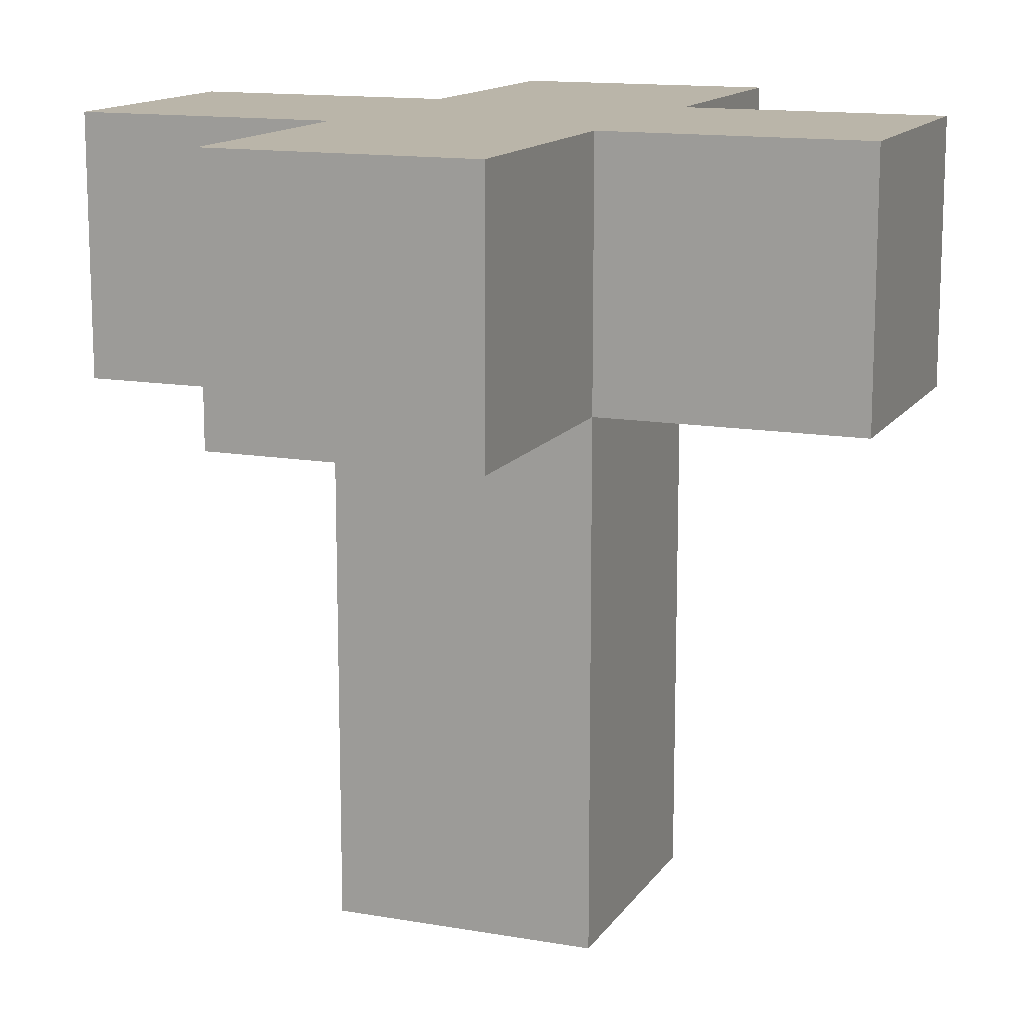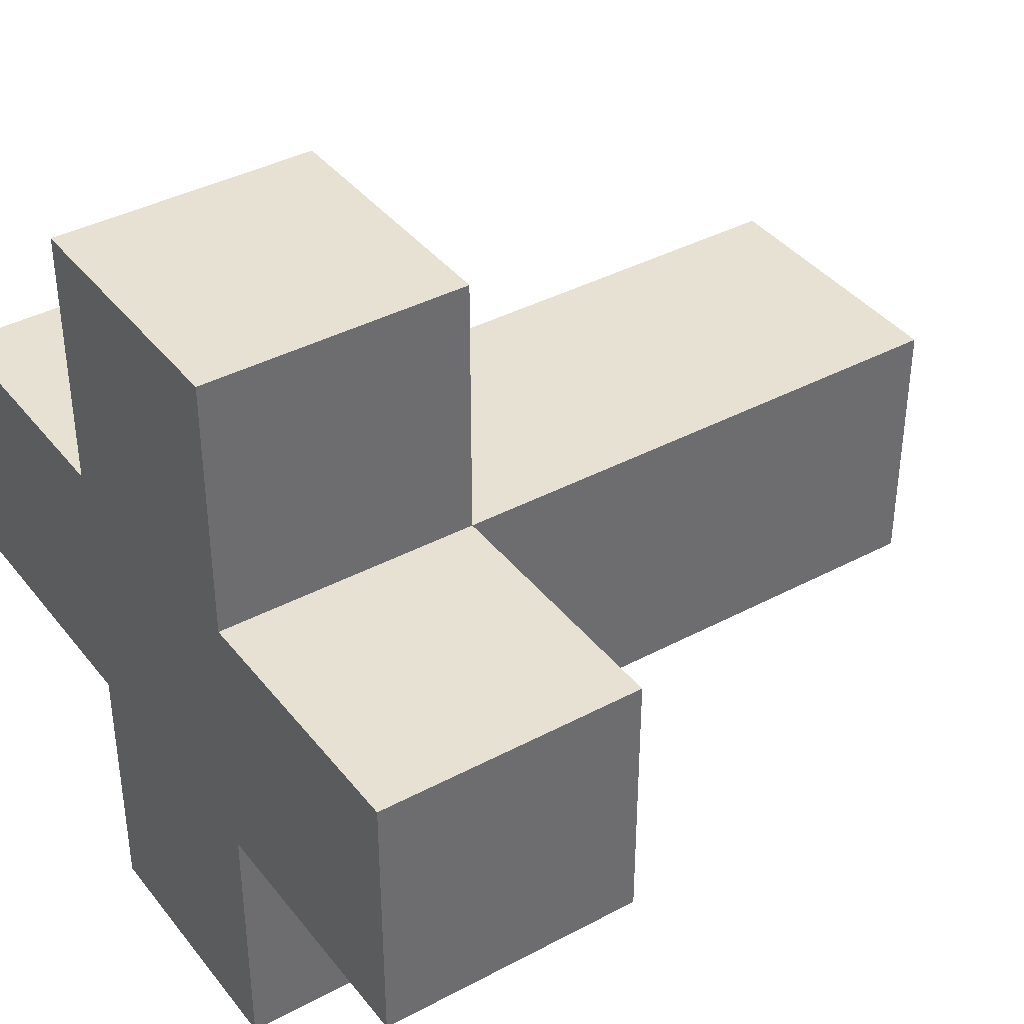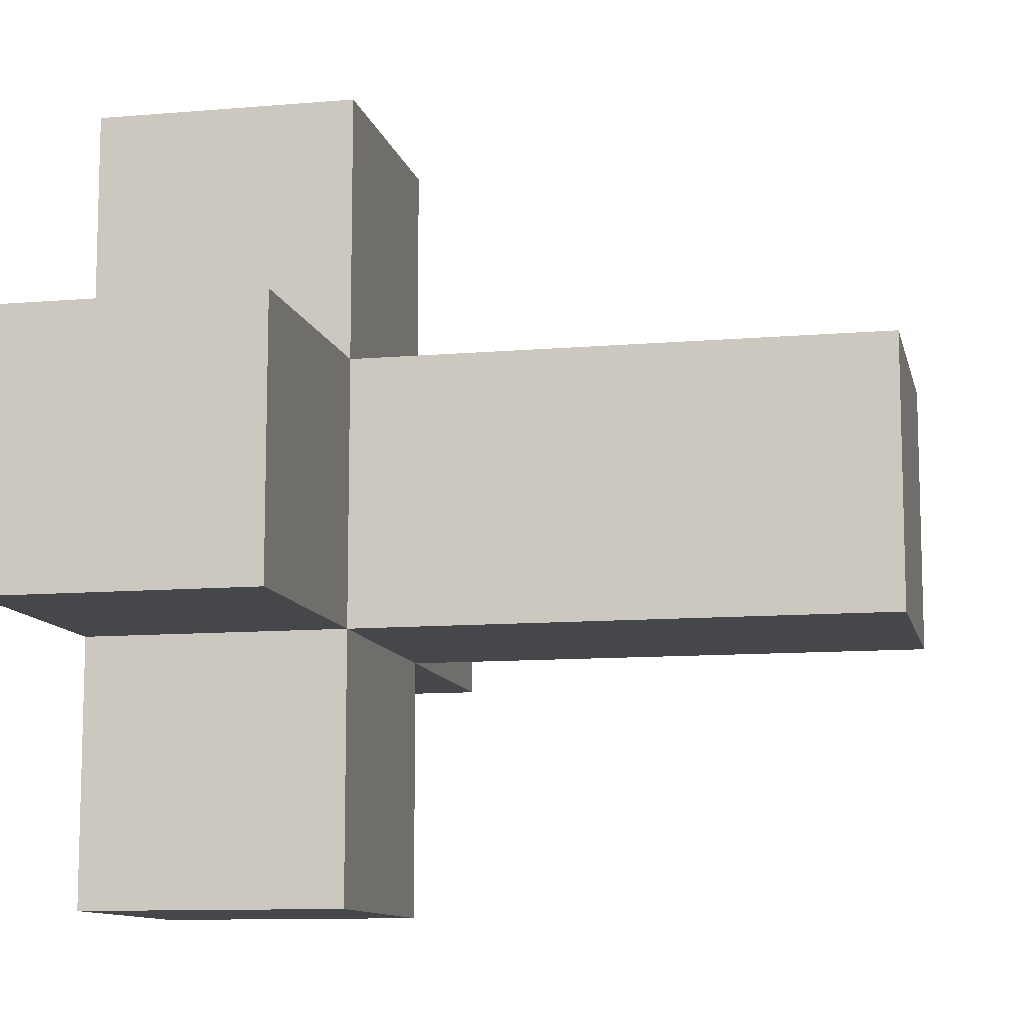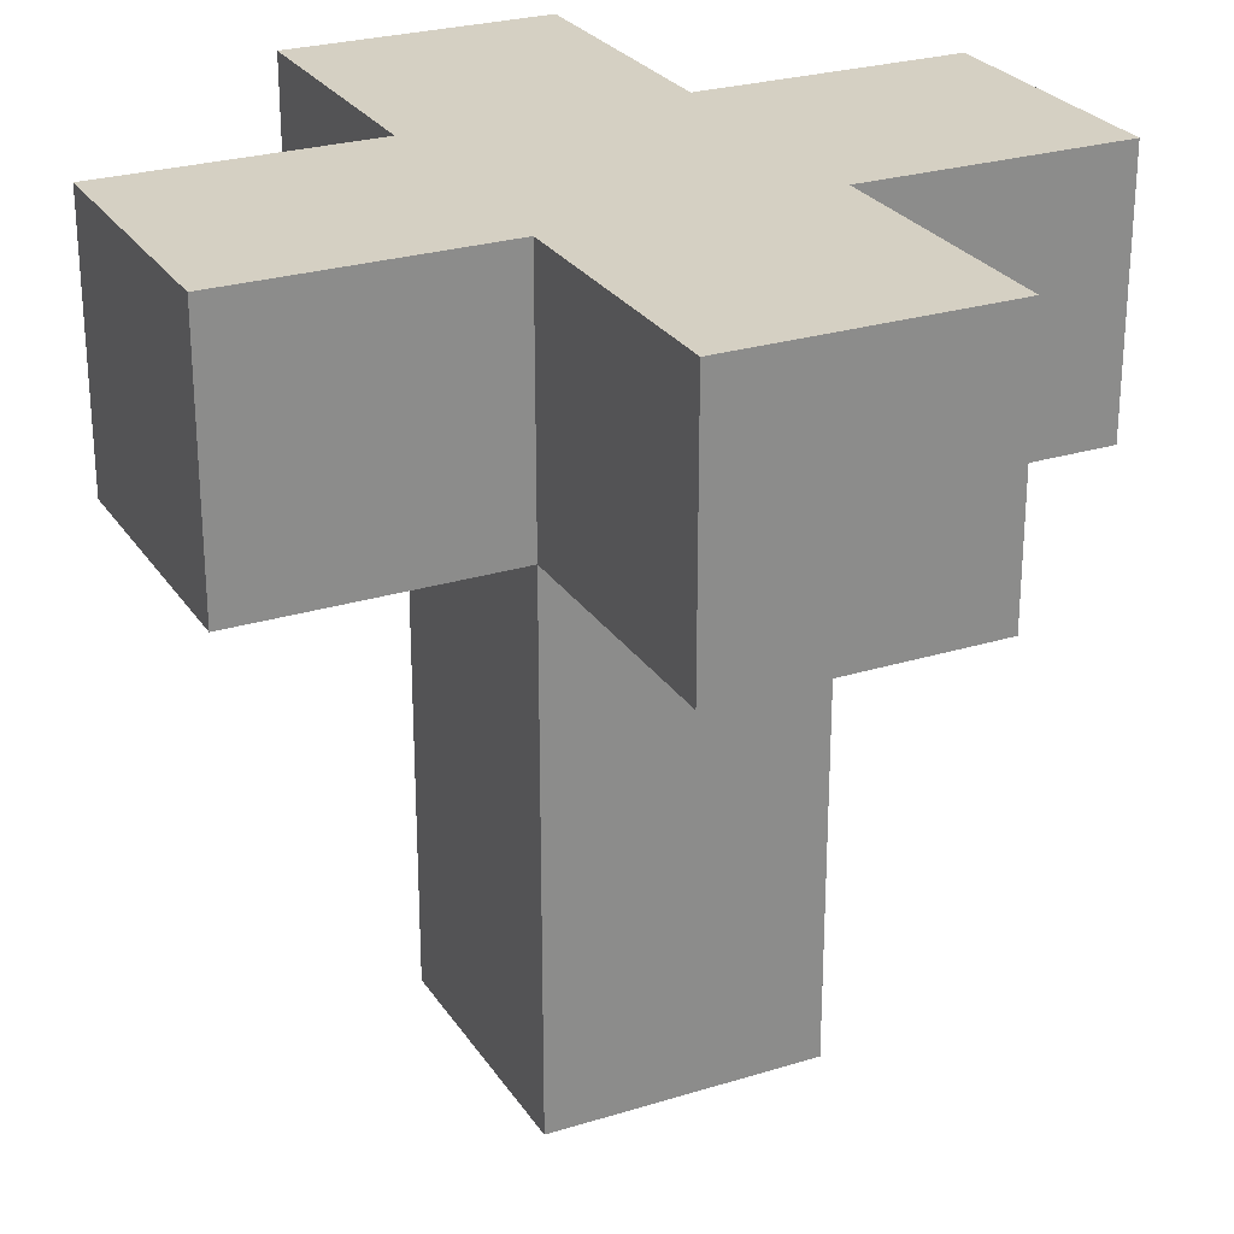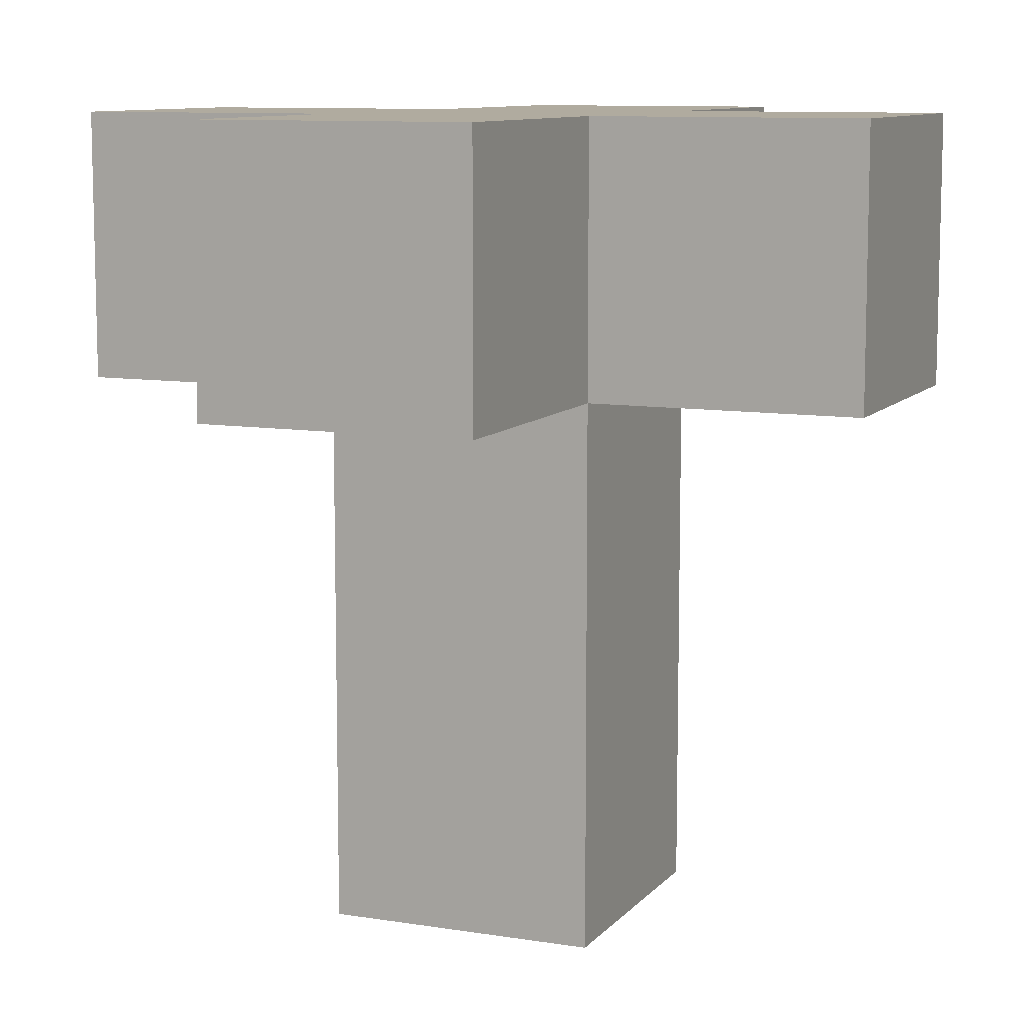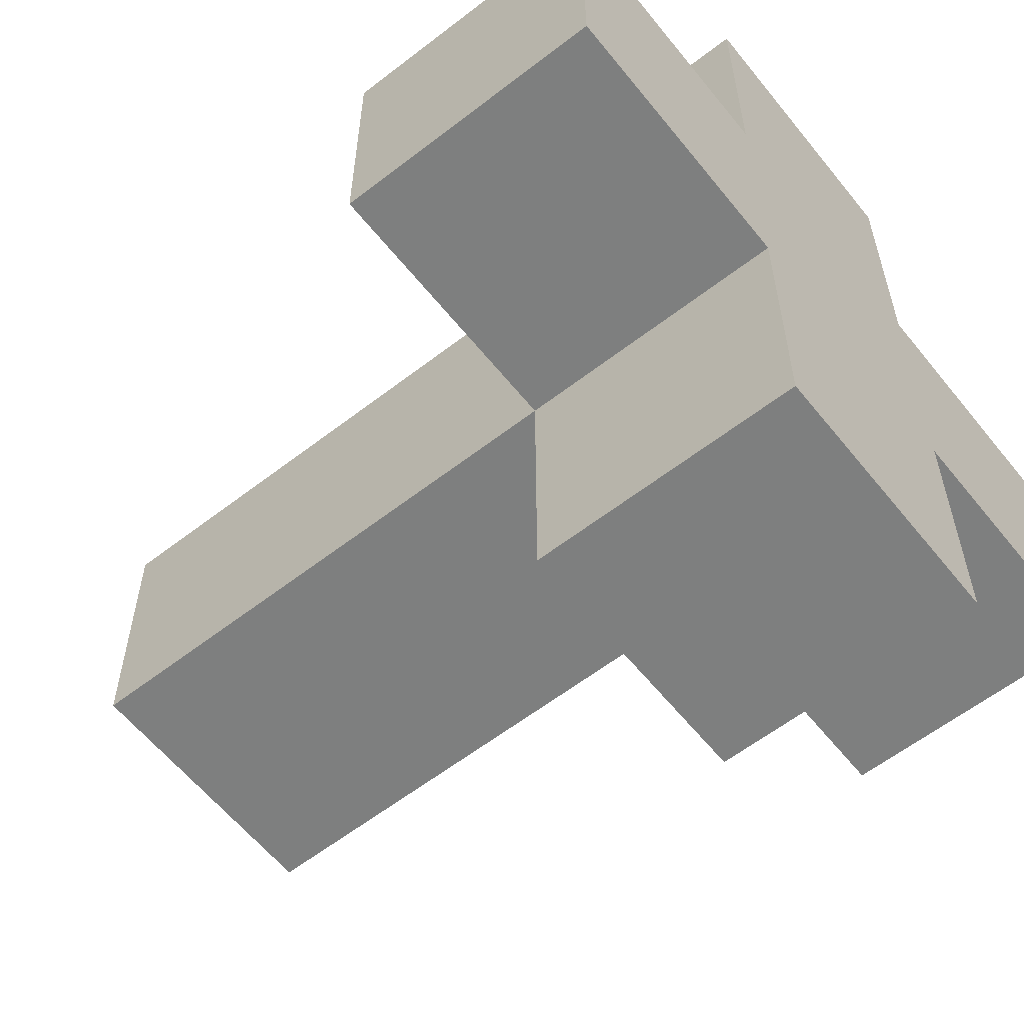
<metadata>
{"format":"obj","ext":"obj","renderer":"f3d","projection":"perspective","resolution":1024,"background":"white","views":[{"elev":13.6,"azim":-68.5,"up":"+Y"},{"elev":38.9,"azim":-123.8,"up":"+Z"},{"elev":-10.6,"azim":-77.8,"up":"+Z"},{"elev":26.3,"azim":-116.0,"up":"+Y"},{"elev":9.7,"azim":22.9,"up":"+Y"},{"elev":-59.6,"azim":128.5,"up":"+Z"}]}
</metadata>
<code>
o
v 1.5 2.2 -2
v 1.5 2.2 -2.1
v 1.5 2.3 -2
v 1.5 2.3 -2.1
v 1.6 2 -2
v 1.6 2 -2.1
v 1.6 2.2 -1.9
v 1.6 2.2 -2
v 1.6 2.2 -2.1
v 1.6 2.2 -2.2
v 1.6 2.3 -1.9
v 1.6 2.3 -2
v 1.6 2.3 -2.1
v 1.6 2.3 -2.2
v 1.7 2 -2
v 1.7 2 -2.1
v 1.7 2.2 -1.9
v 1.7 2.2 -2
v 1.7 2.2 -2.1
v 1.7 2.2 -2.2
v 1.7 2.3 -1.9
v 1.7 2.3 -2
v 1.7 2.3 -2.1
v 1.7 2.3 -2.2
v 1.8 2.2 -2
v 1.8 2.2 -2.1
v 1.8 2.3 -2
v 1.8 2.3 -2.1
v 1.6 2.2 -1.9
v 1.6 2.3 -1.9
v 1.7 2.2 -1.9
v 1.7 2.3 -1.9
v 1.5 2.2 -2
v 1.5 2.3 -2
v 1.6 2 -2
v 1.6 2.2 -2
v 1.6 2.3 -2
v 1.7 2 -2
v 1.7 2.2 -2
v 1.7 2.3 -2
v 1.8 2.2 -2
v 1.8 2.3 -2
v 1.5 2.2 -2.1
v 1.5 2.3 -2.1
v 1.6 2 -2.1
v 1.6 2.2 -2.1
v 1.6 2.3 -2.1
v 1.7 2 -2.1
v 1.7 2.2 -2.1
v 1.7 2.3 -2.1
v 1.8 2.2 -2.1
v 1.8 2.3 -2.1
v 1.6 2.2 -2.2
v 1.6 2.3 -2.2
v 1.7 2.2 -2.2
v 1.7 2.3 -2.2
v 1.6 2 -2
v 1.7 2 -2
v 1.6 2 -2.1
v 1.7 2 -2.1
v 1.6 2.2 -1.9
v 1.7 2.2 -1.9
v 1.5 2.2 -2
v 1.6 2.2 -2
v 1.7 2.2 -2
v 1.8 2.2 -2
v 1.5 2.2 -2.1
v 1.6 2.2 -2.1
v 1.7 2.2 -2.1
v 1.8 2.2 -2.1
v 1.6 2.2 -2.2
v 1.7 2.2 -2.2
v 1.6 2.3 -1.9
v 1.7 2.3 -1.9
v 1.5 2.3 -2
v 1.6 2.3 -2
v 1.7 2.3 -2
v 1.8 2.3 -2
v 1.5 2.3 -2.1
v 1.6 2.3 -2.1
v 1.7 2.3 -2.1
v 1.8 2.3 -2.1
v 1.6 2.3 -2.2
v 1.7 2.3 -2.2
f 3 2 1
f 4 2 3
f 8 6 5
f 9 6 8
f 11 8 7
f 12 8 11
f 13 10 9
f 14 10 13
f 15 16 18
f 18 16 19
f 17 18 21
f 21 18 22
f 19 20 23
f 23 20 24
f 25 26 27
f 27 26 28
f 31 30 29
f 32 30 31
f 36 34 33
f 37 34 36
f 38 36 35
f 39 36 38
f 41 40 39
f 42 40 41
f 43 44 46
f 46 44 47
f 45 46 48
f 48 46 49
f 49 50 51
f 51 50 52
f 53 54 55
f 55 54 56
f 59 58 57
f 60 58 59
f 64 62 61
f 65 62 64
f 67 64 63
f 68 64 67
f 69 66 65
f 70 66 69
f 71 69 68
f 72 69 71
f 73 74 76
f 76 74 77
f 75 76 79
f 76 77 80
f 79 76 80
f 77 78 81
f 80 77 81
f 81 78 82
f 80 81 83
f 83 81 84

</code>
